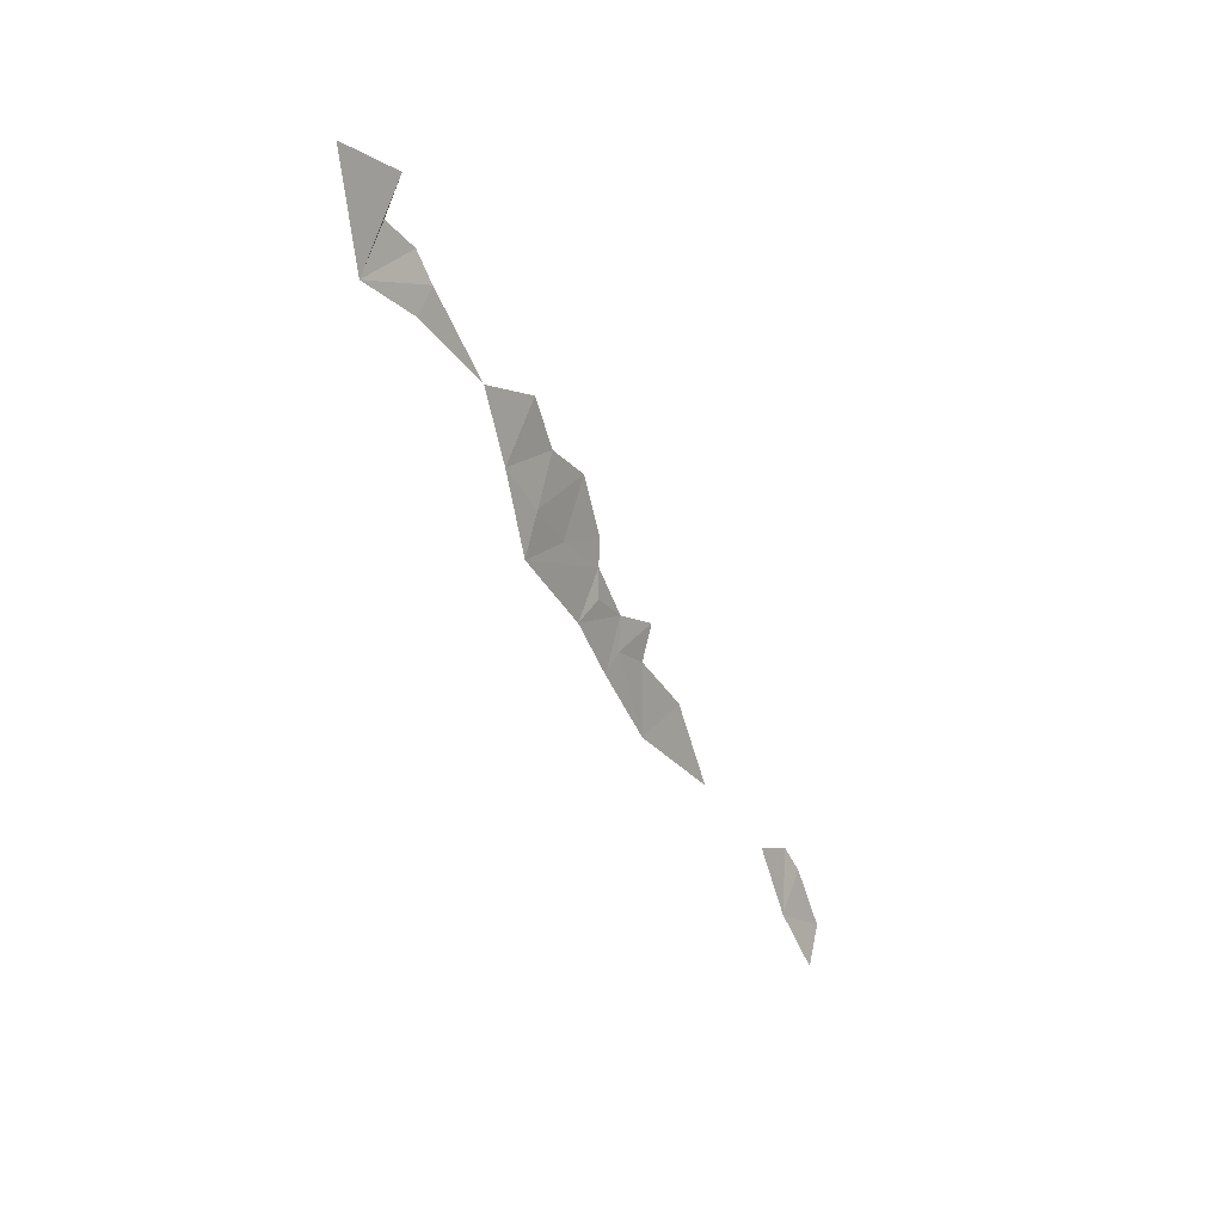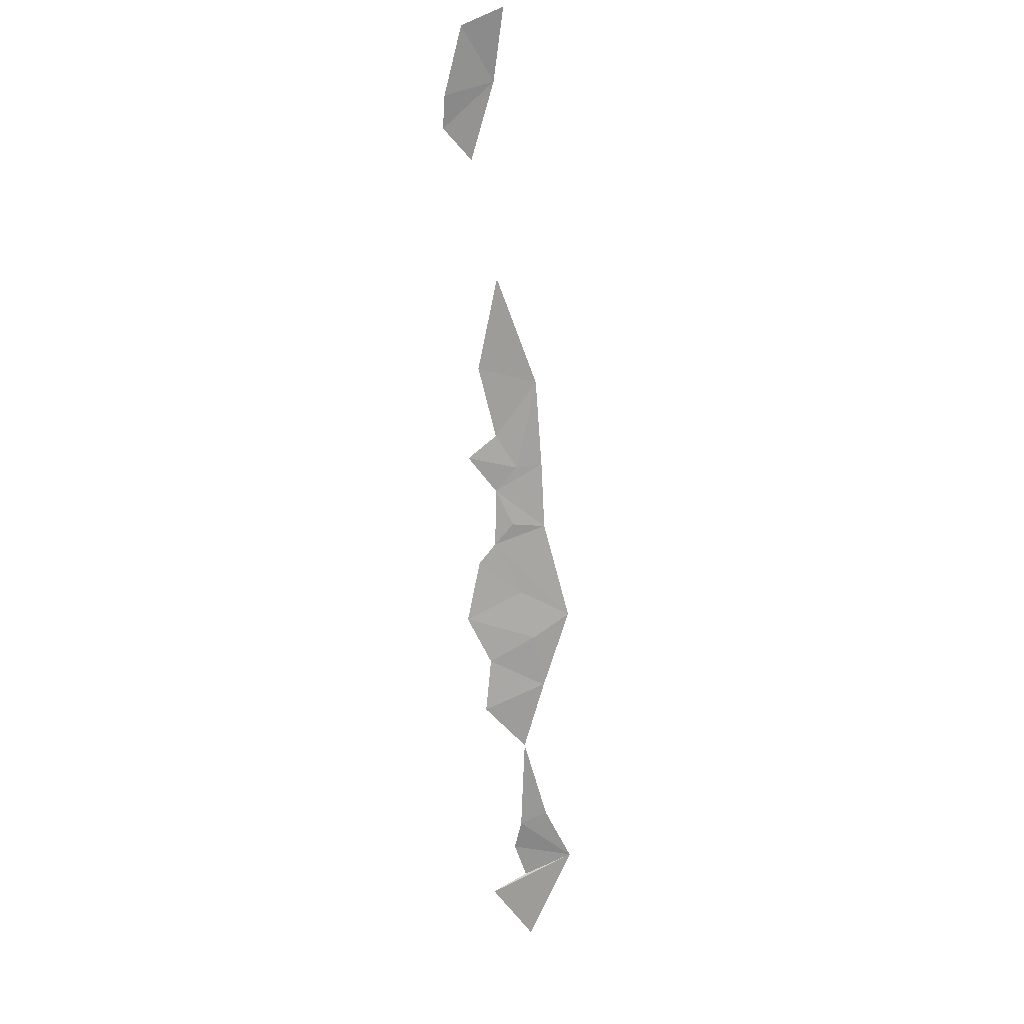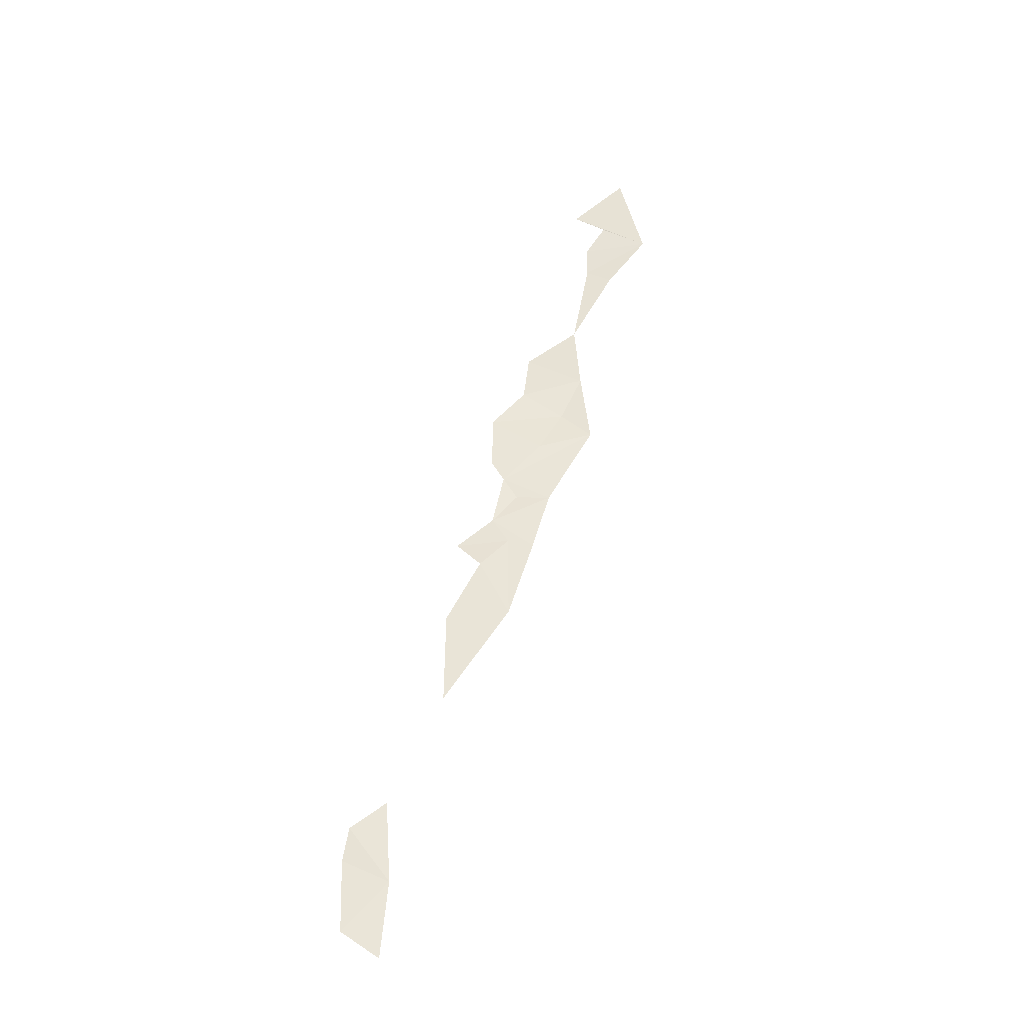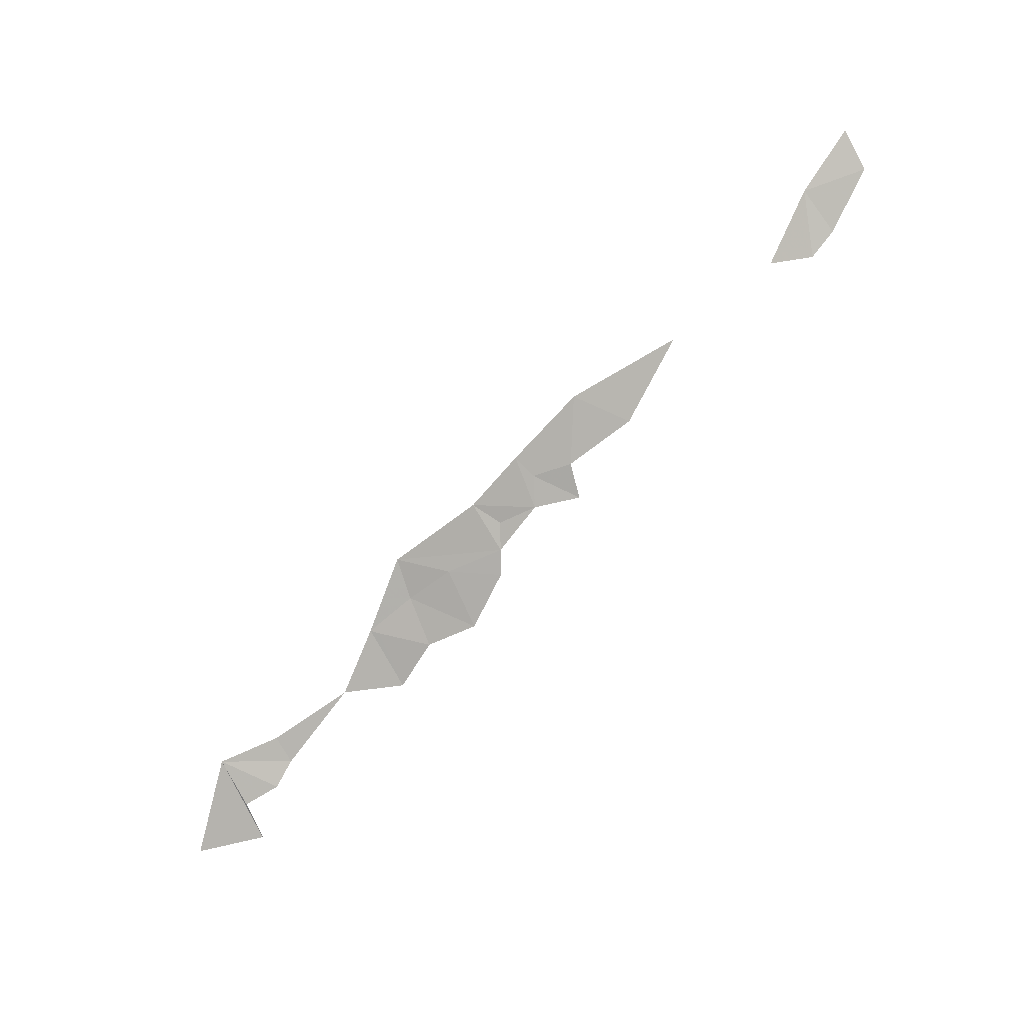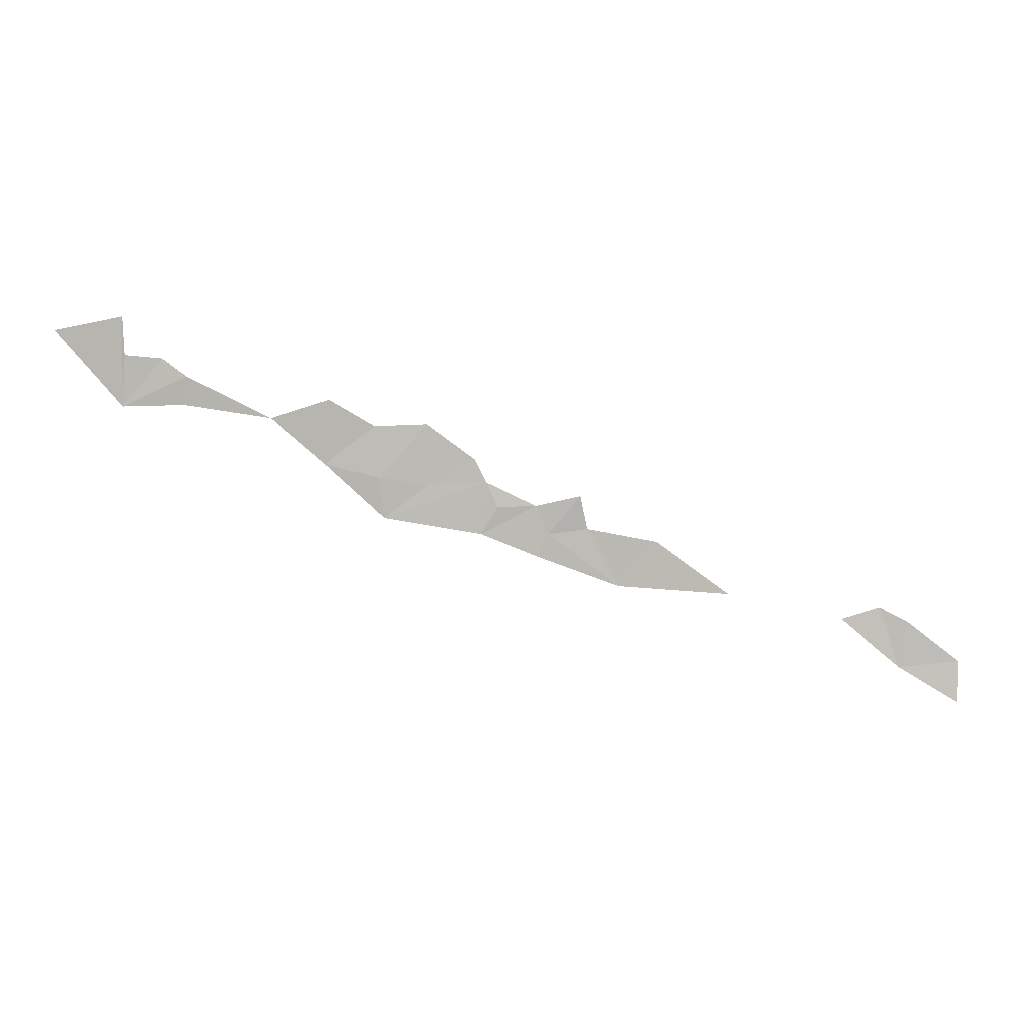
<metadata>
{"format":"obj","ext":"obj","renderer":"f3d","projection":"perspective","resolution":1024,"background":"white","views":[{"elev":-25.5,"azim":139.9,"up":"+Y"},{"elev":-46.3,"azim":-64.9,"up":"+Z"},{"elev":75.9,"azim":-51.5,"up":"+Z"},{"elev":72.3,"azim":158.8,"up":"+Z"},{"elev":-12.6,"azim":-162.6,"up":"+Y"}]}
</metadata>
<code>
v 695 -367.3 265.2
v 693.9 -371.8 266.8
v 697.9 -368.1 264.6
v 689.3 -371.4 267.7
v 689.6 -374.6 268.4
v 693 -368.4 265.9
v 719.2 -361.8 255.6
v 716.5 -359 255.4
v 716.3 -361.4 256.6
v 714.4 -365.6 258.8
v 711.2 -362.3 258.6
v 706.2 -366.2 261.5
v 720 -363.5 256
v 719.9 -359.7 254.6
v 724.2 -361.8 253.8
v 722.7 -359.8 253.5
v 748.6 -346 239.9
v 749.5 -352.5 242.2
v 753.7 -347 238.7
v 748.9 -348.8 241
v 746.1 -349.1 241.8
v 744.3 -350.4 242.5
v 744.8 -352.5 243.3
v 738.4 -353.5 245.3
v 727.6 -358.3 251.1
v 724 -356.3 251.8
v 723.4 -358 252.7
v 731 -360.8 250.6
v 724.2 -361.8 253.8
v 722.7 -359.8 253.5
v 719.9 -359.7 254.6
v 731.1 -357.8 249.3
v 734.8 -356.9 247.8
v 734.3 -356.4 247.8
v 733.9 -352.2 246.1
v 738.4 -353.5 245.3
v 730.9 -354 248.1
v 727.2 -353.8 249.6
f 3 1 2
f 5 2 4
f 4 2 6
f 2 1 6
f 9 7 8
f 8 7 14
f 16 14 15
f 15 14 13
f 14 7 13
f 13 7 10
f 7 9 10
f 12 10 11
f 10 9 11
f 19 17 18
f 17 20 18
f 20 21 18
f 21 22 18
f 18 22 23
f 22 24 23
f 27 25 26
f 26 25 38
f 25 32 38
f 38 32 37
f 32 34 37
f 37 34 35
f 36 35 33
f 35 34 33
f 34 32 33
f 33 32 28
f 32 25 28
f 25 27 28
f 28 27 29
f 29 27 30
f 27 31 30

</code>
